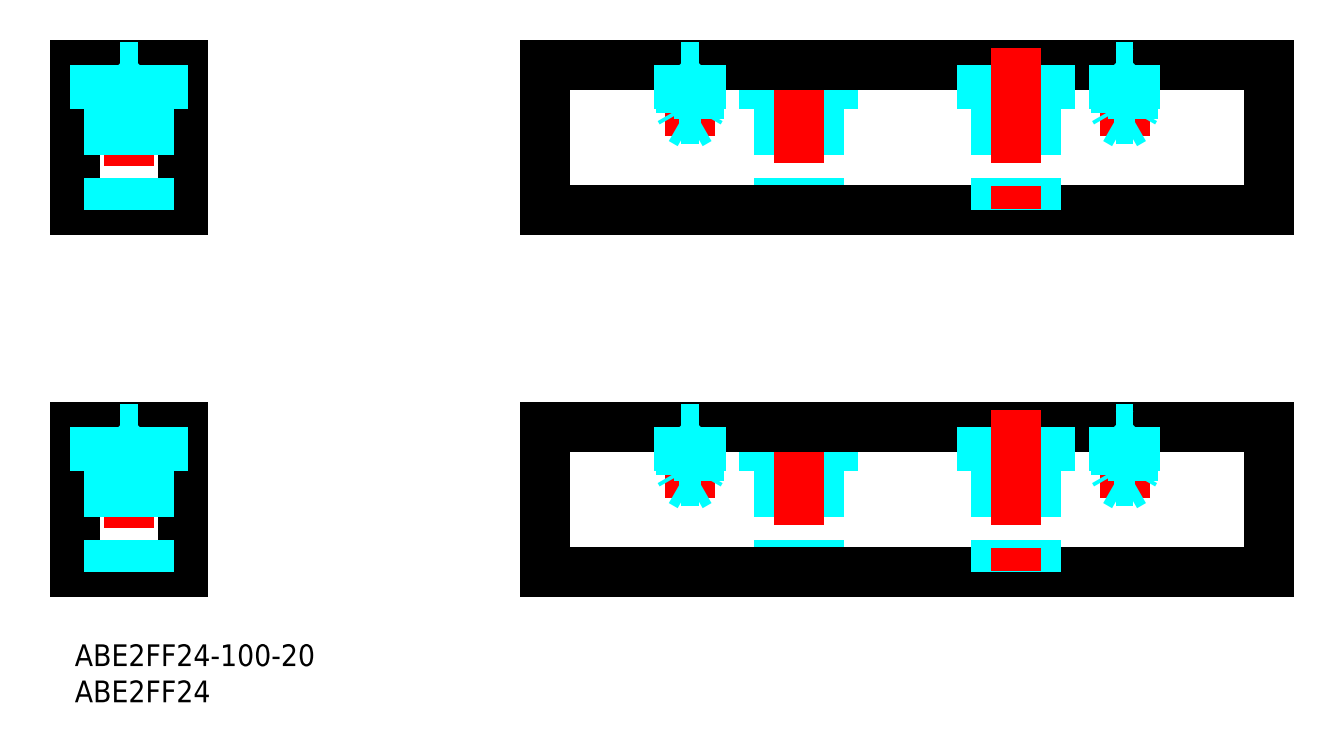
<metadata>
{"format":"dxf","ext":"dxf","renderer":"ezdxf+matplotlib","layout":"modelspace","background":"white","min_lineweight":24,"dpi":150}
</metadata>
<code>
0
SECTION
2
ENTITIES
0
TEXT
8
MSM_PART_NUMBER
10
0
20
-8
30
0
40
3
1
ABE2FF24
0
TEXT
8
MSM_PART_NUMBER
10
0
20
-3
30
0
40
3
1
ABE2FF24-100-20
0
LINE
8
MSM_DASHED
10
97.25
20
24
30
0
11
97.25
21
10
31
0
0
LINE
8
MSM_DASHED
10
102.8
20
24
30
0
11
102.8
21
10
31
0
0
LINE
8
MSM_DASHED
10
95.25
20
24
30
0
11
104.8
21
24
31
0
0
LINE
8
MSM_DASHED
10
104.8
20
30
30
0
11
104.8
21
24
31
0
0
LINE
8
MSM_DASHED
10
95.25
20
30
30
0
11
95.25
21
24
31
0
0
LINE
8
MSM_CENTER
10
85
20
32.4
30
0
11
85
21
20.21
31
0
0
LINE
8
MSM_CENTER
10
7.5
20
31.98
30
0
11
7.5
21
7.889
31
0
0
LINE
8
MSM_CONTINUOUS
10
0
20
10
30
0
11
15
21
10
31
0
0
LINE
8
MSM_CONTINUOUS
10
3.2e-14
20
30
30
0
11
0
21
10
31
0
0
LINE
8
MSM_CONTINUOUS
10
3.2e-14
20
30
30
0
11
15
21
30
31
0
0
LINE
8
MSM_CONTINUOUS
10
15
20
30
30
0
11
15
21
10
31
0
0
LINE
8
MSM_CENTER
10
100
20
32.4
30
0
11
100
21
7.889
31
0
0
LINE
8
MSM_CONTINUOUS
10
165
20
30
30
0
11
165
21
10
31
0
0
LINE
8
MSM_CONTINUOUS
10
65
20
30
30
0
11
65
21
10
31
0
0
LINE
8
MSM_CENTER
10
145
20
32.4
30
0
11
145
21
20.21
31
0
0
LINE
8
MSM_DASHED
10
12.25
20
30
30
0
11
12.25
21
24
31
0
0
LINE
8
MSM_DASHED
10
2.75
20
24
30
0
11
12.25
21
24
31
0
0
LINE
8
MSM_DASHED
10
10.25
20
24
30
0
11
10.25
21
10
31
0
0
LINE
8
MSM_DASHED
10
4.75
20
24
30
0
11
4.75
21
10
31
0
0
LINE
8
MSM_DASHED
10
2.75
20
30
30
0
11
2.75
21
24
31
0
0
LINE
8
MSM_CONTINUOUS
10
65
20
10
30
0
11
165
21
10
31
0
0
LINE
8
MSM_CONTINUOUS
10
65
20
30
30
0
11
165
21
30
31
0
0
LINE
8
MSM_DASHED
10
85
20
21.79
30
0
11
86.23
21
22.5
31
0
0
LINE
8
MSM_DASHED
10
83.77
20
22.5
30
0
11
85
21
21.79
31
0
0
LINE
8
MSM_DASHED
10
83.77
20
22.5
30
0
11
86.23
21
22.5
31
0
0
LINE
8
MSM_DASHED
10
86.23
20
22.5
30
0
11
86.23
21
29.73
31
0
0
LINE
8
MSM_DASHED
10
83.77
20
29.73
30
0
11
83.77
21
22.5
31
0
0
LINE
8
MSM_DASHED
10
83.77
20
29.73
30
0
11
86.23
21
29.73
31
0
0
LINE
8
MSM_DASHED
10
86.23
20
29.73
30
0
11
86.5
21
30
31
0
0
LINE
8
MSM_DASHED
10
83.5
20
30
30
0
11
83.77
21
29.73
31
0
0
LINE
8
MSM_DASHED
10
83.5
20
30
30
0
11
83.5
21
24
31
0
0
LINE
8
MSM_DASHED
10
83.5
20
24
30
0
11
86.5
21
24
31
0
0
LINE
8
MSM_DASHED
10
83.5
20
24
30
0
11
83.77
21
23.53
31
0
0
LINE
8
MSM_DASHED
10
86.5
20
30
30
0
11
86.5
21
24
31
0
0
LINE
8
MSM_DASHED
10
86.5
20
24
30
0
11
86.23
21
23.53
31
0
0
LINE
8
MSM_DASHED
10
145
20
21.79
30
0
11
146.2
21
22.5
31
0
0
LINE
8
MSM_DASHED
10
143.8
20
22.5
30
0
11
145
21
21.79
31
0
0
LINE
8
MSM_DASHED
10
143.8
20
22.5
30
0
11
146.2
21
22.5
31
0
0
LINE
8
MSM_DASHED
10
146.2
20
22.5
30
0
11
146.2
21
29.73
31
0
0
LINE
8
MSM_DASHED
10
143.8
20
29.73
30
0
11
143.8
21
22.5
31
0
0
LINE
8
MSM_DASHED
10
143.8
20
29.73
30
0
11
146.2
21
29.73
31
0
0
LINE
8
MSM_DASHED
10
146.2
20
29.73
30
0
11
146.5
21
30
31
0
0
LINE
8
MSM_DASHED
10
143.5
20
30
30
0
11
143.8
21
29.73
31
0
0
LINE
8
MSM_DASHED
10
143.5
20
30
30
0
11
143.5
21
24
31
0
0
LINE
8
MSM_DASHED
10
143.5
20
24
30
0
11
146.5
21
24
31
0
0
LINE
8
MSM_DASHED
10
143.5
20
24
30
0
11
143.8
21
23.53
31
0
0
LINE
8
MSM_DASHED
10
146.5
20
30
30
0
11
146.5
21
24
31
0
0
LINE
8
MSM_DASHED
10
146.5
20
24
30
0
11
146.2
21
23.53
31
0
0
LINE
8
MSM_DASHED
10
127.2
20
24
30
0
11
127.2
21
10
31
0
0
LINE
8
MSM_DASHED
10
132.8
20
24
30
0
11
132.8
21
10
31
0
0
LINE
8
MSM_DASHED
10
125.2
20
24
30
0
11
134.8
21
24
31
0
0
LINE
8
MSM_DASHED
10
134.8
20
30
30
0
11
134.8
21
24
31
0
0
LINE
8
MSM_DASHED
10
125.2
20
30
30
0
11
125.2
21
24
31
0
0
LINE
8
MSM_CENTER
10
130
20
32.4
30
0
11
130
21
7.889
31
0
0
LINE
8
MSM_DASHED
10
97.25
20
74
30
0
11
97.25
21
60
31
0
0
LINE
8
MSM_DASHED
10
102.8
20
74
30
0
11
102.8
21
60
31
0
0
LINE
8
MSM_DASHED
10
95.25
20
74
30
0
11
104.8
21
74
31
0
0
LINE
8
MSM_DASHED
10
104.8
20
80
30
0
11
104.8
21
74
31
0
0
LINE
8
MSM_DASHED
10
95.25
20
80
30
0
11
95.25
21
74
31
0
0
LINE
8
MSM_CENTER
10
85
20
82.4
30
0
11
85
21
70.21
31
0
0
LINE
8
MSM_CENTER
10
7.5
20
81.98
30
0
11
7.5
21
57.89
31
0
0
LINE
8
MSM_CONTINUOUS
10
8.304e-13
20
60
30
0
11
15
21
60
31
0
0
LINE
8
MSM_CONTINUOUS
10
8.624e-13
20
80
30
0
11
8.304e-13
21
60
31
0
0
LINE
8
MSM_CONTINUOUS
10
8.624e-13
20
80
30
0
11
15
21
80
31
0
0
LINE
8
MSM_CONTINUOUS
10
15
20
80
30
0
11
15
21
60
31
0
0
LINE
8
MSM_CENTER
10
100
20
82.4
30
0
11
100
21
57.89
31
0
0
LINE
8
MSM_CONTINUOUS
10
165
20
80
30
0
11
165
21
60
31
0
0
LINE
8
MSM_CONTINUOUS
10
65
20
80
30
0
11
65
21
60
31
0
0
LINE
8
MSM_CENTER
10
145
20
82.4
30
0
11
145
21
70.21
31
0
0
LINE
8
MSM_DASHED
10
12.25
20
80
30
0
11
12.25
21
74
31
0
0
LINE
8
MSM_DASHED
10
2.75
20
74
30
0
11
12.25
21
74
31
0
0
LINE
8
MSM_DASHED
10
10.25
20
74
30
0
11
10.25
21
60
31
0
0
LINE
8
MSM_DASHED
10
4.75
20
74
30
0
11
4.75
21
60
31
0
0
LINE
8
MSM_DASHED
10
2.75
20
80
30
0
11
2.75
21
74
31
0
0
LINE
8
MSM_CONTINUOUS
10
65
20
60
30
0
11
165
21
60
31
0
0
LINE
8
MSM_CONTINUOUS
10
65
20
80
30
0
11
165
21
80
31
0
0
LINE
8
MSM_DASHED
10
85
20
71.79
30
0
11
86.23
21
72.5
31
0
0
LINE
8
MSM_DASHED
10
83.77
20
72.5
30
0
11
85
21
71.79
31
0
0
LINE
8
MSM_DASHED
10
83.77
20
72.5
30
0
11
86.23
21
72.5
31
0
0
LINE
8
MSM_DASHED
10
86.23
20
72.5
30
0
11
86.23
21
79.73
31
0
0
LINE
8
MSM_DASHED
10
83.77
20
79.73
30
0
11
83.77
21
72.5
31
0
0
LINE
8
MSM_DASHED
10
83.77
20
79.73
30
0
11
86.23
21
79.73
31
0
0
LINE
8
MSM_DASHED
10
86.23
20
79.73
30
0
11
86.5
21
80
31
0
0
LINE
8
MSM_DASHED
10
83.5
20
80
30
0
11
83.77
21
79.73
31
0
0
LINE
8
MSM_DASHED
10
83.5
20
80
30
0
11
83.5
21
74
31
0
0
LINE
8
MSM_DASHED
10
83.5
20
74
30
0
11
86.5
21
74
31
0
0
LINE
8
MSM_DASHED
10
83.5
20
74
30
0
11
83.77
21
73.53
31
0
0
LINE
8
MSM_DASHED
10
86.5
20
80
30
0
11
86.5
21
74
31
0
0
LINE
8
MSM_DASHED
10
86.5
20
74
30
0
11
86.23
21
73.53
31
0
0
LINE
8
MSM_DASHED
10
145
20
71.79
30
0
11
146.2
21
72.5
31
0
0
LINE
8
MSM_DASHED
10
143.8
20
72.5
30
0
11
145
21
71.79
31
0
0
LINE
8
MSM_DASHED
10
143.8
20
72.5
30
0
11
146.2
21
72.5
31
0
0
LINE
8
MSM_DASHED
10
146.2
20
72.5
30
0
11
146.2
21
79.73
31
0
0
LINE
8
MSM_DASHED
10
143.8
20
79.73
30
0
11
143.8
21
72.5
31
0
0
LINE
8
MSM_DASHED
10
143.8
20
79.73
30
0
11
146.2
21
79.73
31
0
0
LINE
8
MSM_DASHED
10
146.2
20
79.73
30
0
11
146.5
21
80
31
0
0
LINE
8
MSM_DASHED
10
143.5
20
80
30
0
11
143.8
21
79.73
31
0
0
LINE
8
MSM_DASHED
10
143.5
20
80
30
0
11
143.5
21
74
31
0
0
LINE
8
MSM_DASHED
10
143.5
20
74
30
0
11
146.5
21
74
31
0
0
LINE
8
MSM_DASHED
10
143.5
20
74
30
0
11
143.8
21
73.53
31
0
0
LINE
8
MSM_DASHED
10
146.5
20
80
30
0
11
146.5
21
74
31
0
0
LINE
8
MSM_DASHED
10
146.5
20
74
30
0
11
146.2
21
73.53
31
0
0
LINE
8
MSM_DASHED
10
127.3
20
74
30
0
11
127.3
21
60
31
0
0
LINE
8
MSM_DASHED
10
132.8
20
74
30
0
11
132.8
21
60
31
0
0
LINE
8
MSM_DASHED
10
125.3
20
74
30
0
11
134.8
21
74
31
0
0
LINE
8
MSM_DASHED
10
134.8
20
80
30
0
11
134.8
21
74
31
0
0
LINE
8
MSM_DASHED
10
125.3
20
80
30
0
11
125.3
21
74
31
0
0
LINE
8
MSM_CENTER
10
130
20
82.4
30
0
11
130
21
57.89
31
0
0
LINE
8
MSM_DASHED
10
7.5
20
21.79
30
0
11
8.729
21
22.5
31
0
0
LINE
8
MSM_DASHED
10
6.271
20
22.5
30
0
11
7.5
21
21.79
31
0
0
LINE
8
MSM_DASHED
10
6.271
20
22.5
30
0
11
8.729
21
22.5
31
0
0
LINE
8
MSM_DASHED
10
8.729
20
22.5
30
0
11
8.729
21
29.73
31
0
0
LINE
8
MSM_DASHED
10
6.271
20
29.73
30
0
11
6.271
21
22.5
31
0
0
LINE
8
MSM_DASHED
10
6.271
20
29.73
30
0
11
8.729
21
29.73
31
0
0
LINE
8
MSM_DASHED
10
8.729
20
29.73
30
0
11
9
21
30
31
0
0
LINE
8
MSM_DASHED
10
6
20
30
30
0
11
6.271
21
29.73
31
0
0
LINE
8
MSM_DASHED
10
6
20
30
30
0
11
6
21
24
31
0
0
LINE
8
MSM_DASHED
10
6
20
24
30
0
11
6.271
21
23.53
31
0
0
LINE
8
MSM_DASHED
10
9
20
30
30
0
11
9
21
24
31
0
0
LINE
8
MSM_DASHED
10
9
20
24
30
0
11
8.729
21
23.53
31
0
0
LINE
8
MSM_DASHED
10
7.5
20
71.79
30
0
11
8.73
21
72.5
31
0
0
LINE
8
MSM_DASHED
10
6.271
20
72.5
30
0
11
7.5
21
71.79
31
0
0
LINE
8
MSM_DASHED
10
6.271
20
72.5
30
0
11
8.73
21
72.5
31
0
0
LINE
8
MSM_DASHED
10
8.73
20
72.5
30
0
11
8.73
21
79.73
31
0
0
LINE
8
MSM_DASHED
10
6.271
20
79.73
30
0
11
6.271
21
72.5
31
0
0
LINE
8
MSM_DASHED
10
6.271
20
79.73
30
0
11
8.73
21
79.73
31
0
0
LINE
8
MSM_DASHED
10
8.73
20
79.73
30
0
11
9
21
80
31
0
0
LINE
8
MSM_DASHED
10
6
20
80
30
0
11
6.271
21
79.73
31
0
0
LINE
8
MSM_DASHED
10
6
20
80
30
0
11
6
21
74
31
0
0
LINE
8
MSM_DASHED
10
6
20
74
30
0
11
6.271
21
73.53
31
0
0
LINE
8
MSM_DASHED
10
9
20
80
30
0
11
9
21
74
31
0
0
LINE
8
MSM_DASHED
10
9
20
74
30
0
11
8.73
21
73.53
31
0
0
VIEWPORT
8
0
10
202.5
20
128.5
30
0
40
441
41
311.9
68
     1
69
     1
0
VIEWPORT
8
0
10
202.5
20
128.5
30
0
40
324
41
205.6
68
     2
69
     2
0
ENDSEC
0
EOF

</code>
